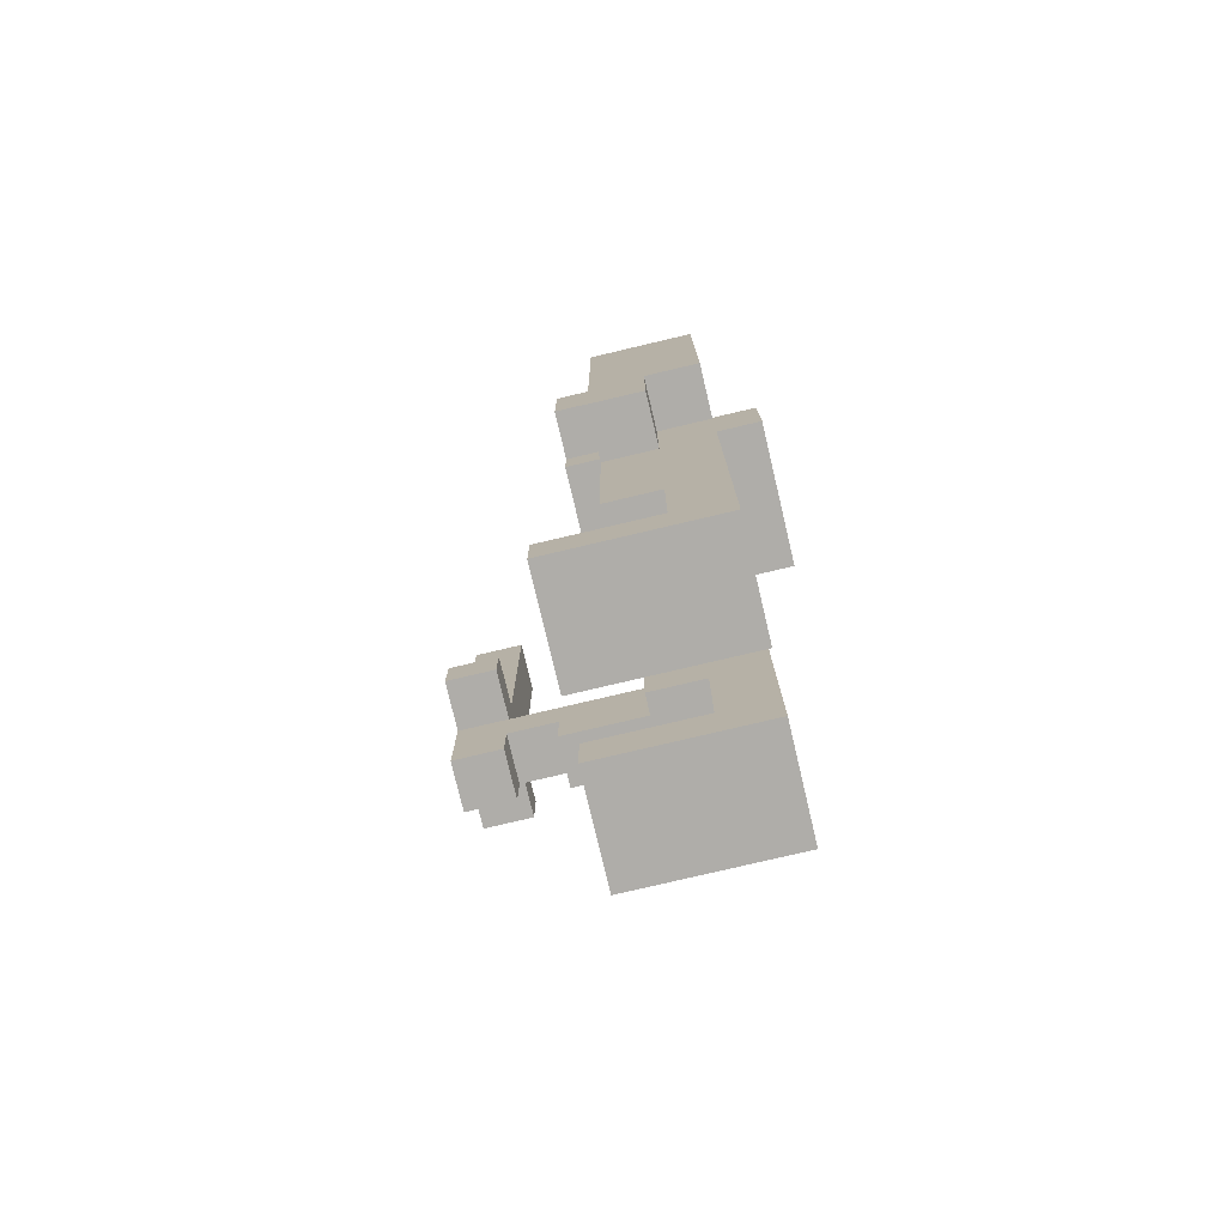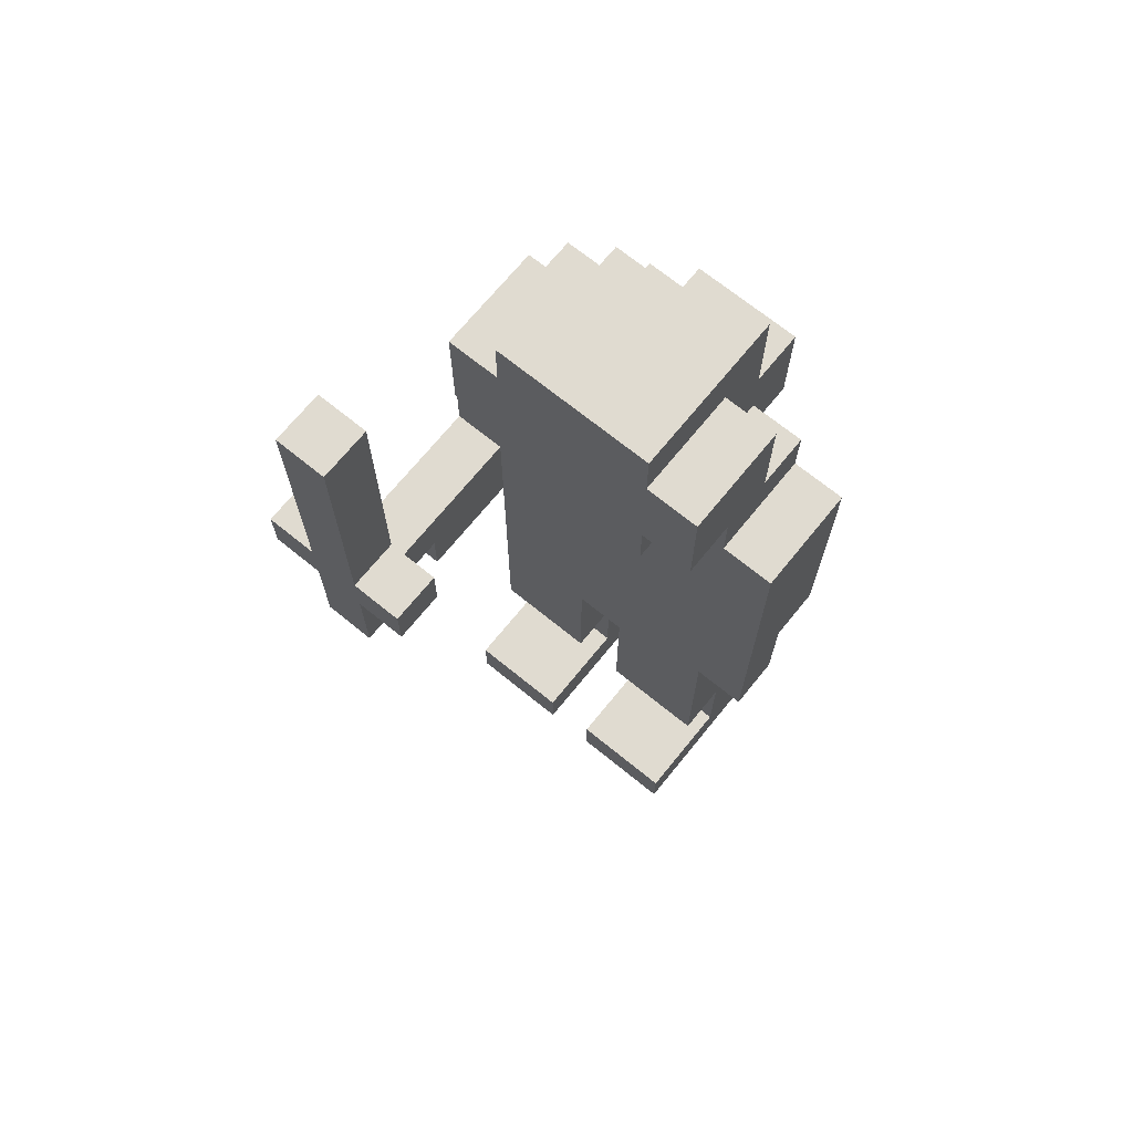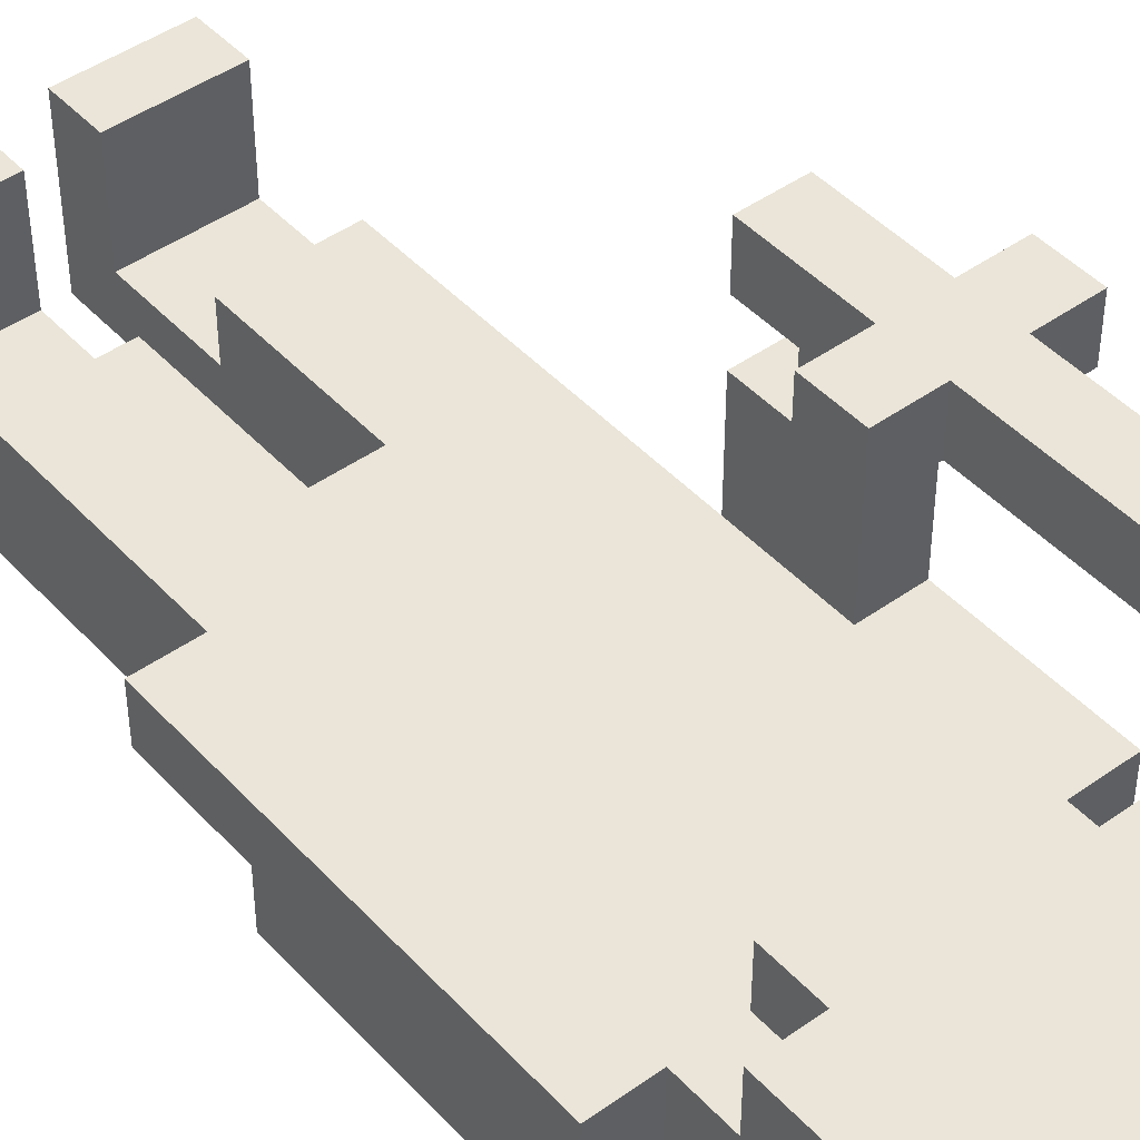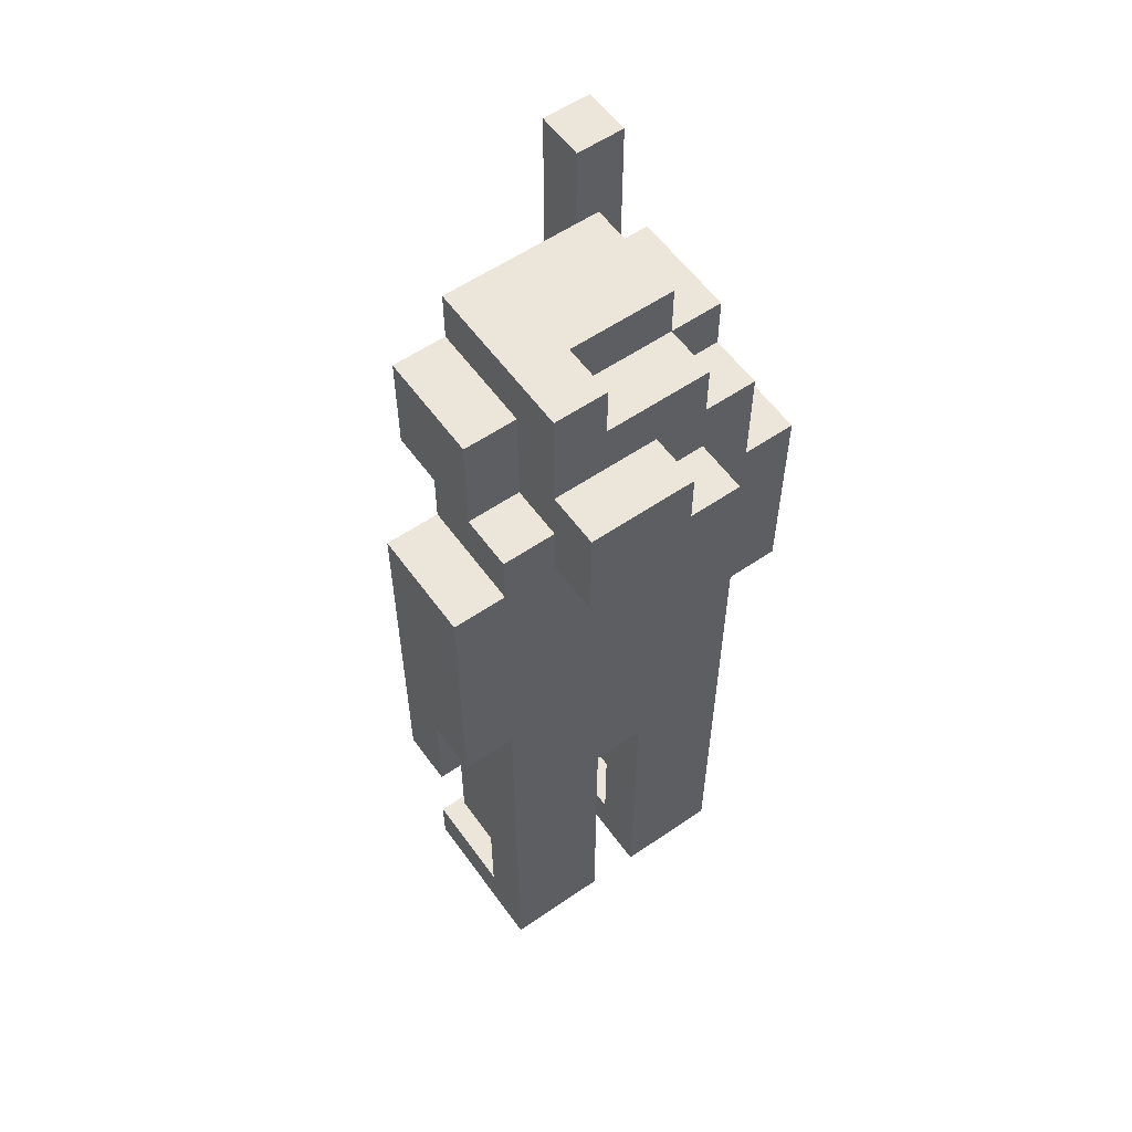
<metadata>
{"format":"obj","ext":"obj","renderer":"f3d","projection":"perspective","resolution":1024,"background":"white","views":[{"elev":-77.2,"azim":103.3,"up":"+Y"},{"elev":69.9,"azim":39.1,"up":"+Y"},{"elev":45.3,"azim":140.5,"up":"+Z"},{"elev":57.6,"azim":144.6,"up":"+Y"}]}
</metadata>
<code>
o
v -0.4 1.1 0.4
v -0.4 1.1 0.3
v -0.4 1.2 0.4
v -0.4 1.2 0.3
v -0.3 0.9 0.4
v -0.3 0.9 0.3
v -0.3 0.9 0.2
v -0.3 0.9 -0.1
v -0.3 1 0.3
v -0.3 1 0.2
v -0.3 1 -0.1
v -0.3 1 -0.2
v -0.3 1.1 0.4
v -0.3 1.1 0.3
v -0.3 1.1 0.2
v -0.3 1.1 0
v -0.3 1.2 0.4
v -0.3 1.2 0.3
v -0.3 1.4 0
v -0.3 1.4 -0.2
v -0.3 1.7 0.4
v -0.3 1.7 0.3
v -0.2 0 0.1
v -0.2 0 -0.2
v -0.2 0.1 0.1
v -0.2 0.1 -0.1
v -0.2 0.3 0
v -0.2 0.3 -0.1
v -0.2 0.3 -0.2
v -0.2 0.6 -0.1
v -0.2 0.6 -0.2
v -0.2 0.7 0
v -0.2 0.7 -0.1
v -0.2 0.9 0
v -0.2 0.9 -0.1
v -0.2 1 -0.1
v -0.2 1 -0.2
v -0.2 1.4 0
v -0.2 1.4 -0.2
v -0.2 1.5 0.1
v -0.2 1.5 0
v -0.2 1.6 -0.1
v -0.2 1.6 -0.2
v -0.2 1.7 0.1
v -0.2 1.7 -0.1
v -0.1 1.4 0.1
v -0.1 1.4 0
v -0.1 1.4 -0.2
v -0.1 1.4 -0.3
v -0.1 1.5 0.1
v -0.1 1.5 0
v -0.1 1.5 -0.2
v -0.1 1.5 -0.3
v -0.1 1.6 -0.1
v -0.1 1.6 -0.2
v -0.1 1.7 0.1
v -0.1 1.7 -0.1
v -0.1 1.7 -0.2
v -0.1 1.8 0.1
v -0.1 1.8 -0.1
v 0 1.5 -0.2
v 0 1.5 -0.3
v 0 1.6 -0.2
v 0 1.6 -0.3
v 0.1 0 0.1
v 0.1 0 -0.2
v 0.1 0.1 0.1
v 0.1 0.1 -0.1
v 0.1 0.3 0
v 0.1 0.3 -0.1
v 0.1 0.3 -0.2
v 0.1 0.6 0
v 0.1 0.6 -0.2
v 0.1 1.7 -0.1
v 0.1 1.7 -0.2
v 0.1 1.8 -0.1
v 0.1 1.8 -0.2
v -0.2 0.9 0.4
v -0.2 0.9 0.3
v -0.2 0.9 0.2
v -0.2 0.9 0
v -0.2 1 0.3
v -0.2 1 0.2
v -0.2 1.1 0.4
v -0.2 1.1 0.3
v -0.2 1.1 0.2
v -0.2 1.1 0
v -0.2 1.2 0.4
v -0.2 1.2 0.3
v -0.2 1.7 0.4
v -0.2 1.7 0.3
v -0.1 1.1 0.4
v -0.1 1.1 0.3
v -0.1 1.2 0.4
v -0.1 1.2 0.3
v 0 0 0.1
v 0 0 -0.2
v 0 0.1 0.1
v 0 0.1 -0.1
v 0 0.3 0
v 0 0.3 -0.1
v 0 0.3 -0.2
v 0 0.6 0
v 0 0.6 -0.2
v 0.2 1.4 0.1
v 0.2 1.4 0
v 0.2 1.4 -0.2
v 0.2 1.4 -0.3
v 0.2 1.5 0.1
v 0.2 1.5 0
v 0.2 1.5 -0.1
v 0.2 1.5 -0.2
v 0.2 1.6 -0.2
v 0.2 1.6 -0.3
v 0.2 1.7 0.1
v 0.2 1.7 -0.1
v 0.2 1.8 0.1
v 0.2 1.8 -0.2
v 0.3 0 0.1
v 0.3 0 -0.2
v 0.3 0.1 0.1
v 0.3 0.1 -0.1
v 0.3 0.3 0
v 0.3 0.3 -0.1
v 0.3 0.3 -0.2
v 0.3 0.6 -0.1
v 0.3 0.6 -0.2
v 0.3 0.7 0
v 0.3 0.7 -0.1
v 0.3 0.8 -0.1
v 0.3 0.9 -0.1
v 0.3 0.9 -0.2
v 0.3 1.4 0
v 0.3 1.4 -0.2
v 0.3 1.5 0.1
v 0.3 1.5 0
v 0.3 1.5 -0.1
v 0.3 1.5 -0.2
v 0.3 1.7 0.1
v 0.3 1.7 -0.1
v 0.4 0.7 0
v 0.4 0.7 -0.1
v 0.4 0.8 0
v 0.4 0.8 -0.1
v 0.4 0.9 0
v 0.4 0.9 -0.1
v 0.4 0.9 -0.2
v 0.4 1.4 0
v 0.4 1.4 -0.2
v -0.4 1.1 0.4
v -0.4 1.2 0.4
v -0.3 0.9 0.4
v -0.3 1.1 0.4
v -0.3 1.2 0.4
v -0.3 1.7 0.4
v -0.2 0.9 0.4
v -0.2 1.1 0.4
v -0.2 1.2 0.4
v -0.2 1.7 0.4
v -0.1 1.1 0.4
v -0.1 1.2 0.4
v -0.3 0.9 0.2
v -0.3 1 0.2
v -0.2 0.9 0.2
v -0.2 1 0.2
v -0.2 0 0.1
v -0.2 0.1 0.1
v -0.2 1.5 0.1
v -0.2 1.7 0.1
v -0.1 1.4 0.1
v -0.1 1.5 0.1
v -0.1 1.6 0.1
v -0.1 1.7 0.1
v -0.1 1.8 0.1
v 0 0 0.1
v 0 0.1 0.1
v 0 1.5 0.1
v 0 1.6 0.1
v 0.1 0 0.1
v 0.1 0.1 0.1
v 0.1 1.5 0.1
v 0.1 1.6 0.1
v 0.2 1.4 0.1
v 0.2 1.5 0.1
v 0.2 1.6 0.1
v 0.2 1.7 0.1
v 0.2 1.8 0.1
v 0.3 0 0.1
v 0.3 0.1 0.1
v 0.3 1.5 0.1
v 0.3 1.7 0.1
v -0.3 1.1 0
v -0.3 1.4 0
v -0.2 0.3 0
v -0.2 0.7 0
v -0.2 0.9 0
v -0.2 1.1 0
v -0.2 1.4 0
v -0.2 1.5 0
v -0.1 0.7 0
v -0.1 0.8 0
v -0.1 1.2 0
v -0.1 1.4 0
v -0.1 1.5 0
v 0 0.3 0
v 0 0.6 0
v 0 1.1 0
v 0 1.2 0
v 0.1 0.3 0
v 0.1 0.6 0
v 0.1 1.1 0
v 0.1 1.2 0
v 0.2 0.7 0
v 0.2 0.8 0
v 0.2 1.2 0
v 0.2 1.4 0
v 0.2 1.5 0
v 0.3 0.3 0
v 0.3 0.7 0
v 0.3 0.8 0
v 0.3 0.9 0
v 0.3 1.4 0
v 0.3 1.5 0
v 0.4 0.7 0
v 0.4 0.8 0
v 0.4 0.9 0
v 0.4 1.4 0
v -0.2 0.1 -0.1
v -0.2 0.3 -0.1
v 0 0.1 -0.1
v 0 0.3 -0.1
v 0.1 0.1 -0.1
v 0.1 0.3 -0.1
v 0.3 0.1 -0.1
v 0.3 0.3 -0.1
v -0.4 1.1 0.3
v -0.4 1.2 0.3
v -0.3 0.9 0.3
v -0.3 1 0.3
v -0.3 1.1 0.3
v -0.3 1.2 0.3
v -0.3 1.7 0.3
v -0.2 0.9 0.3
v -0.2 1 0.3
v -0.2 1.1 0.3
v -0.2 1.2 0.3
v -0.2 1.7 0.3
v -0.1 1.1 0.3
v -0.1 1.2 0.3
v -0.3 0.9 -0.1
v -0.3 1 -0.1
v -0.2 0.9 -0.1
v -0.2 1 -0.1
v -0.2 1.6 -0.1
v -0.2 1.7 -0.1
v -0.1 1.6 -0.1
v -0.1 1.7 -0.1
v -0.1 1.8 -0.1
v 0.1 1.7 -0.1
v 0.1 1.8 -0.1
v 0.2 1.5 -0.1
v 0.2 1.7 -0.1
v 0.3 0.7 -0.1
v 0.3 0.8 -0.1
v 0.3 0.9 -0.1
v 0.3 1.5 -0.1
v 0.3 1.7 -0.1
v 0.4 0.7 -0.1
v 0.4 0.8 -0.1
v 0.4 0.9 -0.1
v -0.3 1 -0.2
v -0.3 1.4 -0.2
v -0.2 0 -0.2
v -0.2 0.3 -0.2
v -0.2 0.6 -0.2
v -0.2 1 -0.2
v -0.2 1.4 -0.2
v -0.2 1.6 -0.2
v -0.1 1.4 -0.2
v -0.1 1.5 -0.2
v -0.1 1.6 -0.2
v -0.1 1.7 -0.2
v 0 0 -0.2
v 0 0.3 -0.2
v 0 0.6 -0.2
v 0 0.7 -0.2
v 0 1.5 -0.2
v 0 1.6 -0.2
v 0.1 0 -0.2
v 0.1 0.3 -0.2
v 0.1 0.6 -0.2
v 0.1 0.7 -0.2
v 0.1 1.7 -0.2
v 0.1 1.8 -0.2
v 0.2 1.4 -0.2
v 0.2 1.5 -0.2
v 0.2 1.6 -0.2
v 0.2 1.8 -0.2
v 0.3 0 -0.2
v 0.3 0.3 -0.2
v 0.3 0.6 -0.2
v 0.3 0.9 -0.2
v 0.3 1.4 -0.2
v 0.3 1.5 -0.2
v 0.4 0.9 -0.2
v 0.4 1.4 -0.2
v -0.1 1.4 -0.3
v -0.1 1.5 -0.3
v 0 1.5 -0.3
v 0 1.6 -0.3
v 0.2 1.4 -0.3
v 0.2 1.6 -0.3
v -0.2 0 0.1
v 0 0 0.1
v 0.1 0 0.1
v 0.3 0 0.1
v -0.2 0 -0.2
v 0 0 -0.2
v 0.1 0 -0.2
v 0.3 0 -0.2
v -0.2 0.3 0
v 0 0.3 0
v 0.1 0.3 0
v 0.3 0.3 0
v -0.2 0.3 -0.1
v 0 0.3 -0.1
v 0.1 0.3 -0.1
v 0.3 0.3 -0.1
v 0 0.6 0
v 0.1 0.6 0
v 0 0.6 -0.2
v 0.1 0.6 -0.2
v 0.3 0.7 0
v 0.4 0.7 0
v 0.3 0.7 -0.1
v 0.4 0.7 -0.1
v -0.3 0.9 0.4
v -0.2 0.9 0.4
v -0.3 0.9 0.3
v -0.2 0.9 0.3
v -0.3 0.9 0.2
v -0.2 0.9 0.2
v -0.2 0.9 0
v -0.3 0.9 -0.1
v -0.2 0.9 -0.1
v 0.3 0.9 -0.1
v 0.4 0.9 -0.1
v 0.3 0.9 -0.2
v 0.4 0.9 -0.2
v -0.3 1 0.3
v -0.2 1 0.3
v -0.3 1 0.2
v -0.2 1 0.2
v -0.3 1 -0.1
v -0.2 1 -0.1
v -0.3 1 -0.2
v -0.2 1 -0.2
v -0.4 1.1 0.4
v -0.3 1.1 0.4
v -0.2 1.1 0.4
v -0.1 1.1 0.4
v -0.4 1.1 0.3
v -0.3 1.1 0.3
v -0.2 1.1 0.3
v -0.1 1.1 0.3
v -0.1 1.4 0.1
v 0.2 1.4 0.1
v -0.1 1.4 0
v 0.2 1.4 0
v -0.1 1.4 -0.2
v 0.2 1.4 -0.2
v -0.1 1.4 -0.3
v 0.2 1.4 -0.3
v -0.2 1.5 0.1
v -0.1 1.5 0.1
v 0.2 1.5 0.1
v 0.3 1.5 0.1
v -0.2 1.5 0
v -0.1 1.5 0
v 0.2 1.5 0
v 0.3 1.5 0
v -0.2 0.1 0.1
v 0 0.1 0.1
v 0.1 0.1 0.1
v 0.3 0.1 0.1
v -0.2 0.1 -0.1
v 0 0.1 -0.1
v 0.1 0.1 -0.1
v 0.3 0.1 -0.1
v -0.3 1.1 0.3
v -0.2 1.1 0.3
v -0.3 1.1 0.2
v -0.2 1.1 0.2
v -0.3 1.1 0
v -0.2 1.1 0
v -0.4 1.2 0.4
v -0.3 1.2 0.4
v -0.2 1.2 0.4
v -0.1 1.2 0.4
v -0.4 1.2 0.3
v -0.3 1.2 0.3
v -0.2 1.2 0.3
v -0.1 1.2 0.3
v -0.3 1.4 0
v -0.2 1.4 0
v 0.3 1.4 0
v 0.4 1.4 0
v -0.3 1.4 -0.2
v -0.2 1.4 -0.2
v 0.3 1.4 -0.2
v 0.4 1.4 -0.2
v 0.2 1.5 -0.1
v 0.3 1.5 -0.1
v -0.1 1.5 -0.2
v 0 1.5 -0.2
v 0.2 1.5 -0.2
v 0.3 1.5 -0.2
v -0.1 1.5 -0.3
v 0 1.5 -0.3
v -0.2 1.6 -0.1
v -0.1 1.6 -0.1
v -0.2 1.6 -0.2
v -0.1 1.6 -0.2
v 0 1.6 -0.2
v 0.2 1.6 -0.2
v 0 1.6 -0.3
v 0.2 1.6 -0.3
v -0.3 1.7 0.4
v -0.2 1.7 0.4
v -0.3 1.7 0.3
v -0.2 1.7 0.3
v -0.2 1.7 0.1
v -0.1 1.7 0.1
v 0.2 1.7 0.1
v 0.3 1.7 0.1
v -0.2 1.7 -0.1
v -0.1 1.7 -0.1
v 0.1 1.7 -0.1
v 0.2 1.7 -0.1
v 0.3 1.7 -0.1
v -0.1 1.7 -0.2
v 0.1 1.7 -0.2
v -0.1 1.8 0.1
v 0.2 1.8 0.1
v -0.1 1.8 -0.1
v 0.1 1.8 -0.1
v 0.1 1.8 -0.2
v 0.2 1.8 -0.2
f 3 2 1
f 4 2 3
f 9 6 5
f 10 8 7
f 11 8 10
f 13 9 5
f 14 10 9
f 14 9 13
f 15 12 11
f 15 10 14
f 15 11 10
f 16 12 15
f 19 12 16
f 20 12 19
f 21 18 17
f 22 18 21
f 25 24 23
f 26 24 25
f 28 24 26
f 29 24 28
f 30 28 27
f 30 29 28
f 31 29 30
f 32 30 27
f 33 31 30
f 33 30 32
f 34 33 32
f 35 31 33
f 35 33 34
f 36 31 35
f 37 31 36
f 41 39 38
f 42 39 41
f 42 41 40
f 43 39 42
f 44 42 40
f 45 42 44
f 50 47 46
f 51 47 50
f 52 49 48
f 53 49 52
f 57 55 54
f 58 55 57
f 59 57 56
f 60 57 59
f 63 62 61
f 64 62 63
f 67 66 65
f 68 66 67
f 70 66 68
f 71 66 70
f 72 70 69
f 72 71 70
f 73 71 72
f 76 75 74
f 77 75 76
f 78 79 82
f 80 81 83
f 78 82 84
f 82 83 85
f 84 82 85
f 83 81 86
f 85 83 86
f 86 81 87
f 88 89 90
f 90 89 91
f 92 93 94
f 94 93 95
f 96 97 98
f 98 97 99
f 99 97 101
f 101 97 102
f 100 101 103
f 101 102 103
f 103 102 104
f 105 106 109
f 109 106 110
f 107 108 112
f 111 112 113
f 112 108 113
f 113 108 114
f 111 113 116
f 115 116 117
f 116 113 118
f 117 116 118
f 119 120 121
f 121 120 122
f 122 120 124
f 124 120 125
f 123 124 126
f 124 125 126
f 126 125 127
f 123 126 128
f 126 127 129
f 128 126 129
f 129 127 130
f 130 127 131
f 131 127 132
f 133 134 136
f 136 134 137
f 137 134 138
f 135 136 139
f 136 137 139
f 139 137 140
f 141 142 143
f 143 142 144
f 143 144 145
f 145 144 146
f 145 146 148
f 146 147 148
f 148 147 149
f 153 151 150
f 154 151 153
f 156 153 152
f 156 154 153
f 157 154 156
f 158 155 154
f 158 154 157
f 159 155 158
f 160 158 157
f 161 158 160
f 164 163 162
f 165 163 164
f 171 169 168
f 172 169 171
f 173 169 172
f 175 167 166
f 176 167 175
f 177 171 170
f 177 172 171
f 178 173 172
f 178 172 177
f 181 177 170
f 181 178 177
f 182 173 178
f 182 178 181
f 183 181 170
f 184 182 181
f 184 181 183
f 185 173 182
f 185 182 184
f 186 174 173
f 186 173 185
f 187 174 186
f 188 180 179
f 189 180 188
f 190 185 184
f 190 186 185
f 191 186 190
f 197 193 192
f 198 193 197
f 200 196 195
f 200 195 194
f 200 198 197
f 200 197 196
f 201 198 200
f 202 198 201
f 203 199 198
f 203 198 202
f 204 199 203
f 205 200 194
f 205 201 200
f 206 201 205
f 207 202 201
f 208 203 202
f 208 202 207
f 210 201 206
f 211 208 207
f 211 207 201
f 212 203 208
f 212 208 211
f 213 210 209
f 213 201 210
f 214 212 211
f 214 201 213
f 214 211 201
f 215 203 212
f 215 212 214
f 216 203 215
f 218 213 209
f 219 214 213
f 219 213 218
f 219 215 214
f 219 216 215
f 220 216 219
f 221 216 220
f 222 217 216
f 222 216 221
f 223 217 222
f 224 220 219
f 225 221 220
f 225 220 224
f 226 222 221
f 226 221 225
f 227 222 226
f 230 229 228
f 231 229 230
f 234 233 232
f 235 233 234
f 236 237 240
f 240 237 241
f 238 239 243
f 243 239 244
f 240 241 245
f 241 242 246
f 245 241 246
f 246 242 247
f 245 246 248
f 248 246 249
f 250 251 252
f 252 251 253
f 254 255 256
f 256 255 257
f 257 258 259
f 259 258 260
f 261 262 266
f 266 262 267
f 263 264 268
f 264 265 269
f 268 264 269
f 269 265 270
f 271 272 276
f 276 272 277
f 275 276 279
f 277 278 279
f 276 277 279
f 279 278 280
f 280 278 281
f 273 274 283
f 274 275 284
f 283 274 284
f 275 279 285
f 284 275 285
f 285 279 286
f 281 282 287
f 280 281 287
f 287 282 288
f 285 286 291
f 286 279 292
f 291 286 292
f 288 282 293
f 292 279 295
f 291 292 295
f 293 294 297
f 288 293 297
f 297 294 298
f 289 290 299
f 290 291 300
f 299 290 300
f 291 295 301
f 300 291 301
f 301 295 302
f 295 296 303
f 302 295 303
f 303 296 304
f 302 303 305
f 305 303 306
f 307 308 309
f 307 309 311
f 309 310 311
f 311 310 312
f 317 314 313
f 318 314 317
f 319 316 315
f 320 316 319
f 325 322 321
f 326 322 325
f 327 324 323
f 328 324 327
f 331 330 329
f 332 330 331
f 335 334 333
f 336 334 335
f 339 338 337
f 340 338 339
f 343 342 341
f 344 343 341
f 345 343 344
f 348 347 346
f 349 347 348
f 352 351 350
f 353 351 352
f 356 355 354
f 357 355 356
f 362 359 358
f 363 359 362
f 364 361 360
f 365 361 364
f 368 367 366
f 369 367 368
f 372 371 370
f 373 371 372
f 378 375 374
f 379 375 378
f 380 377 376
f 381 377 380
f 382 383 386
f 386 383 387
f 384 385 388
f 388 385 389
f 390 391 392
f 392 391 393
f 392 393 394
f 394 393 395
f 396 397 400
f 400 397 401
f 398 399 402
f 402 399 403
f 404 405 408
f 408 405 409
f 406 407 410
f 410 407 411
f 412 413 416
f 416 413 417
f 414 415 418
f 418 415 419
f 420 421 422
f 422 421 423
f 424 425 426
f 426 425 427
f 428 429 430
f 430 429 431
f 432 433 436
f 436 433 437
f 434 435 439
f 439 435 440
f 437 438 441
f 441 438 442
f 443 444 445
f 445 444 446
f 446 444 447
f 447 444 448

</code>
